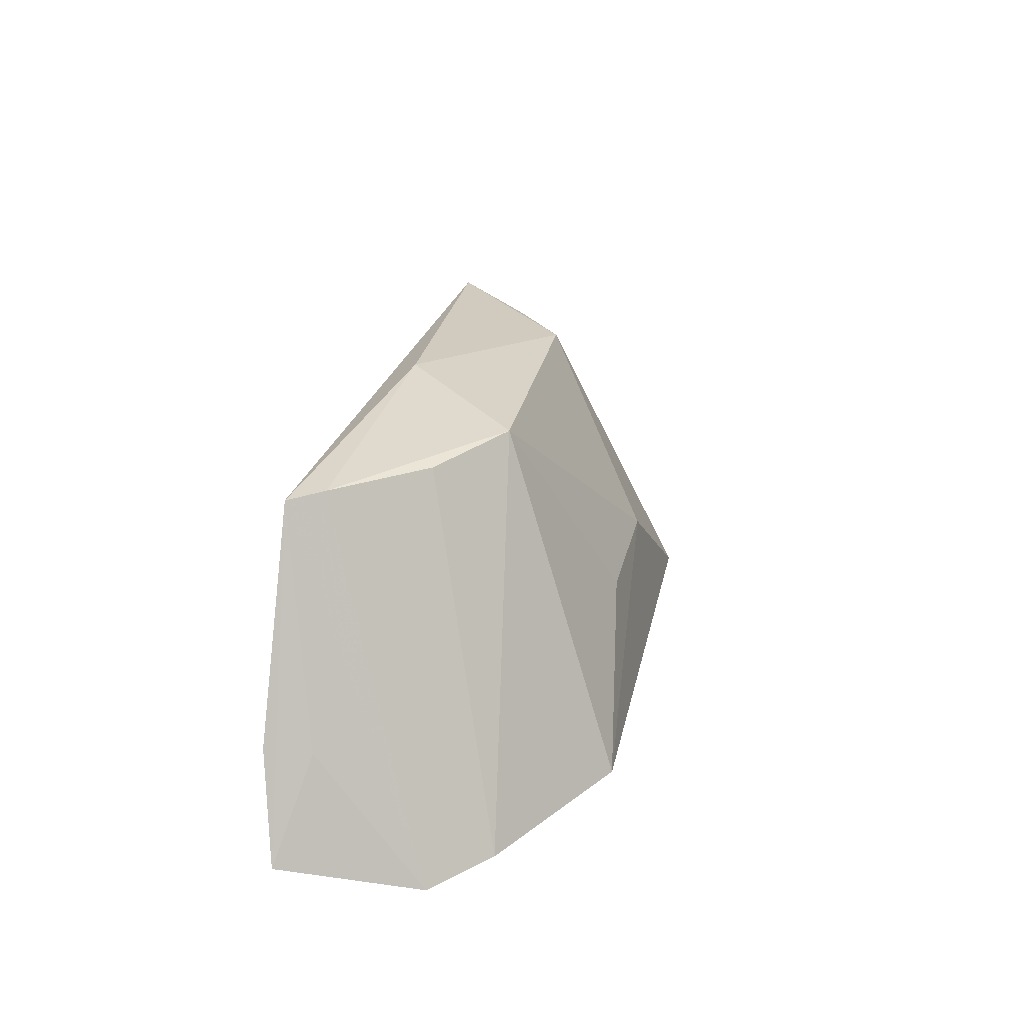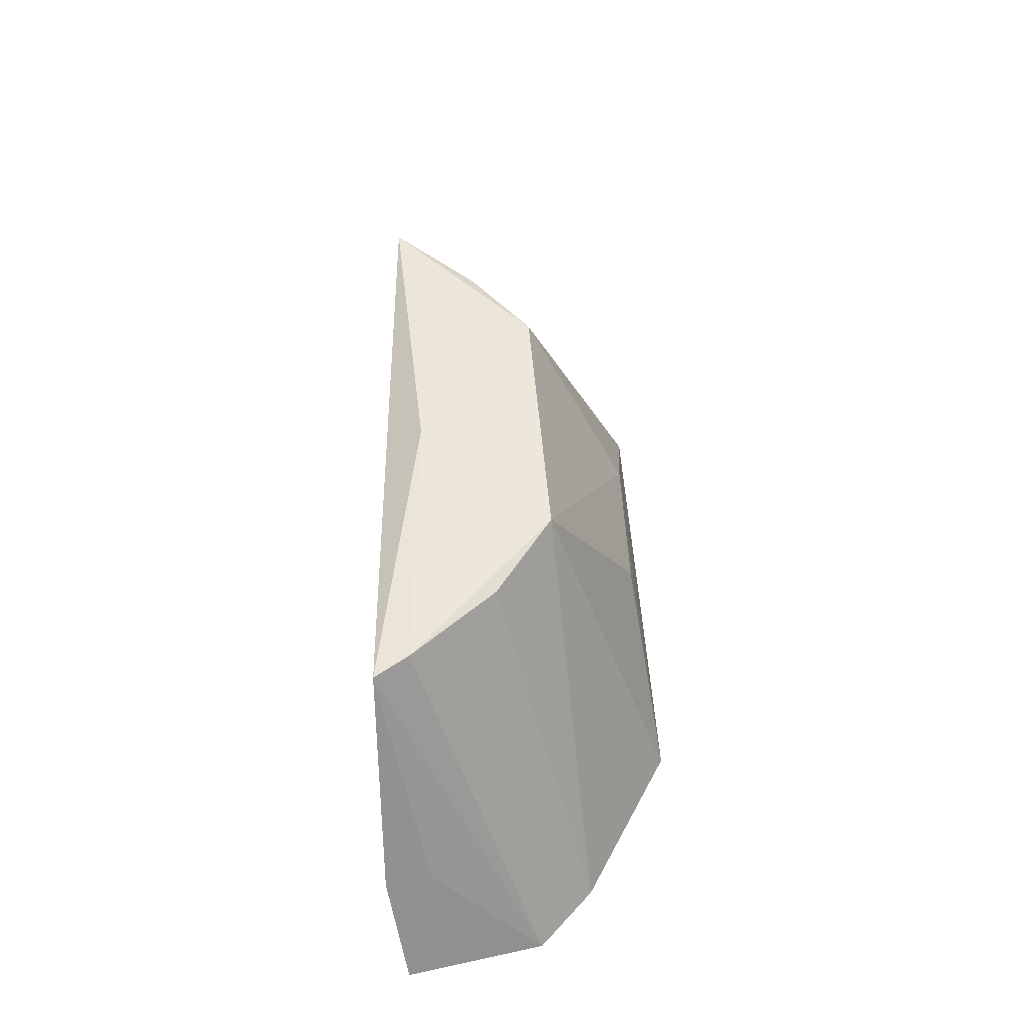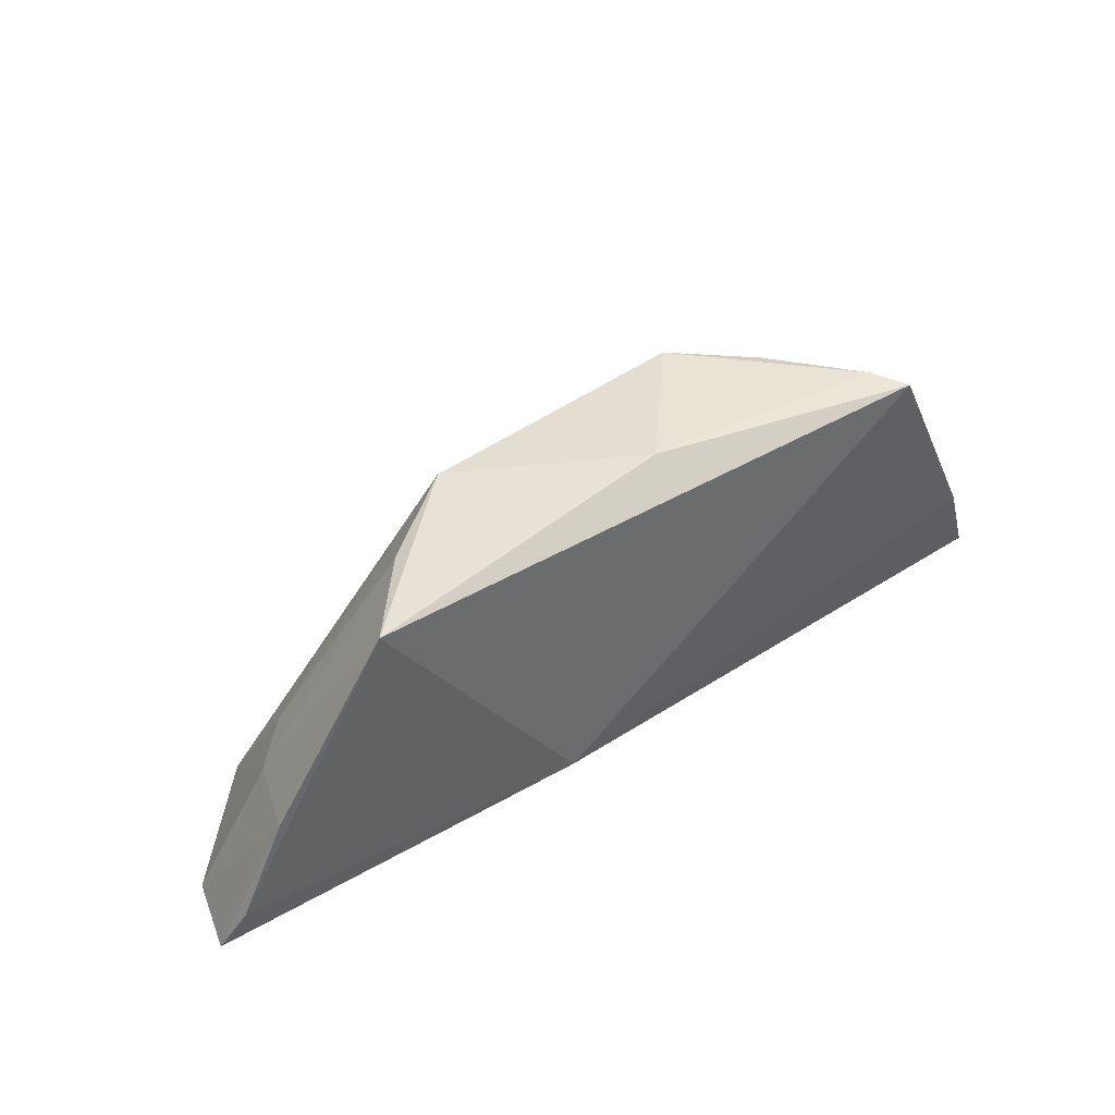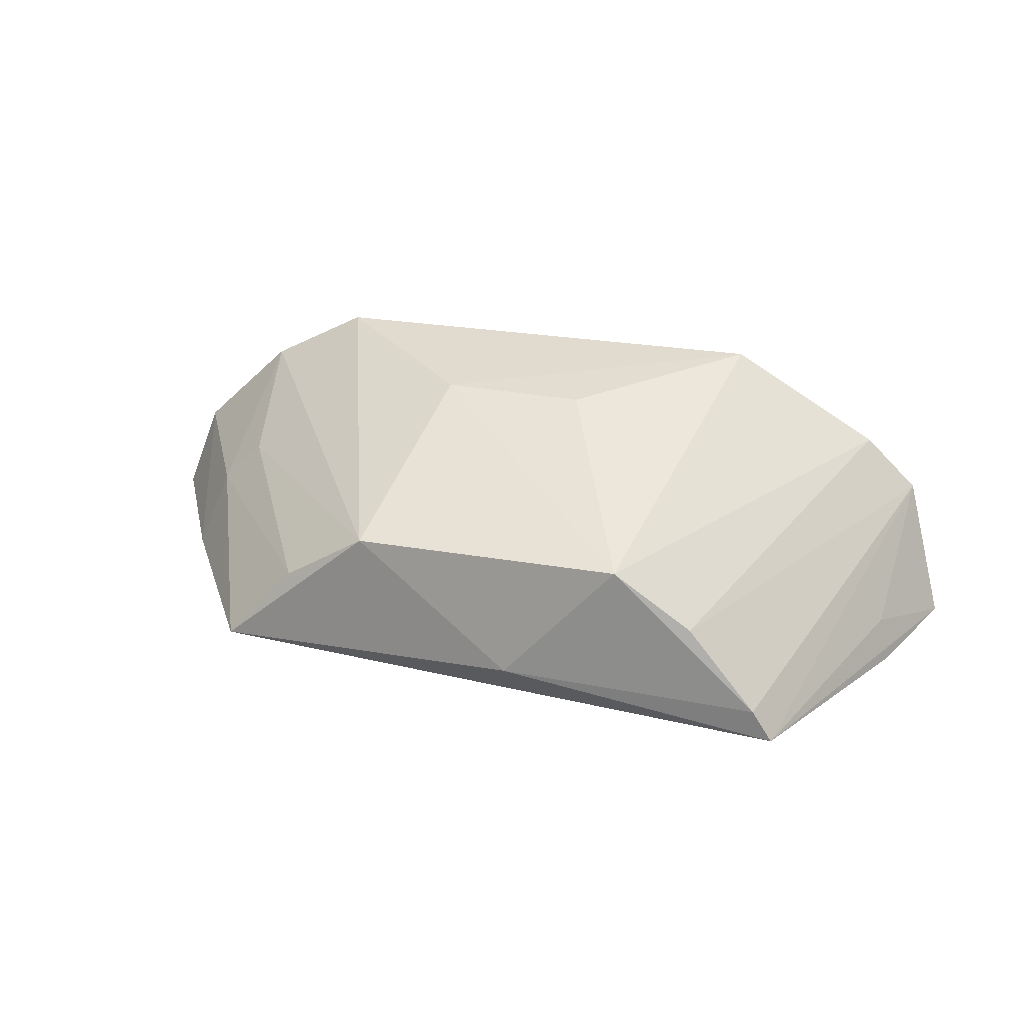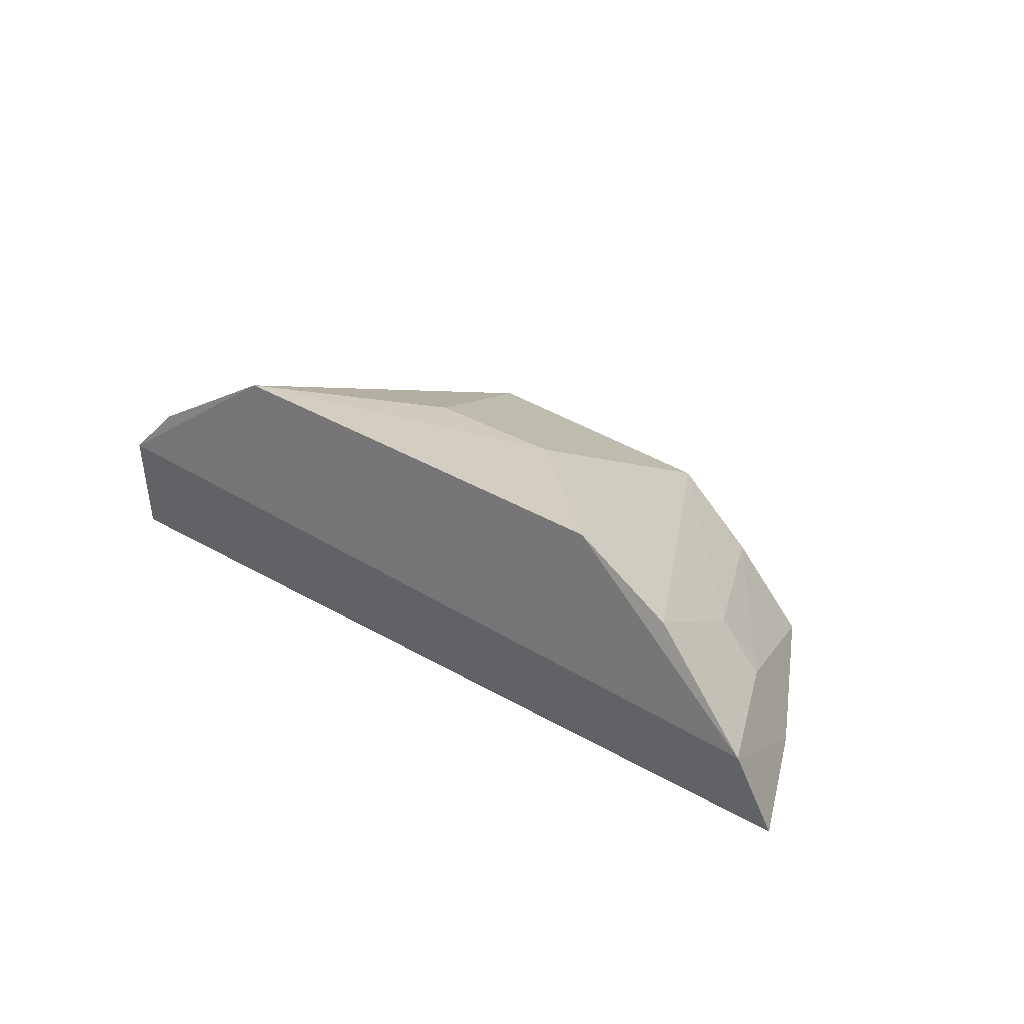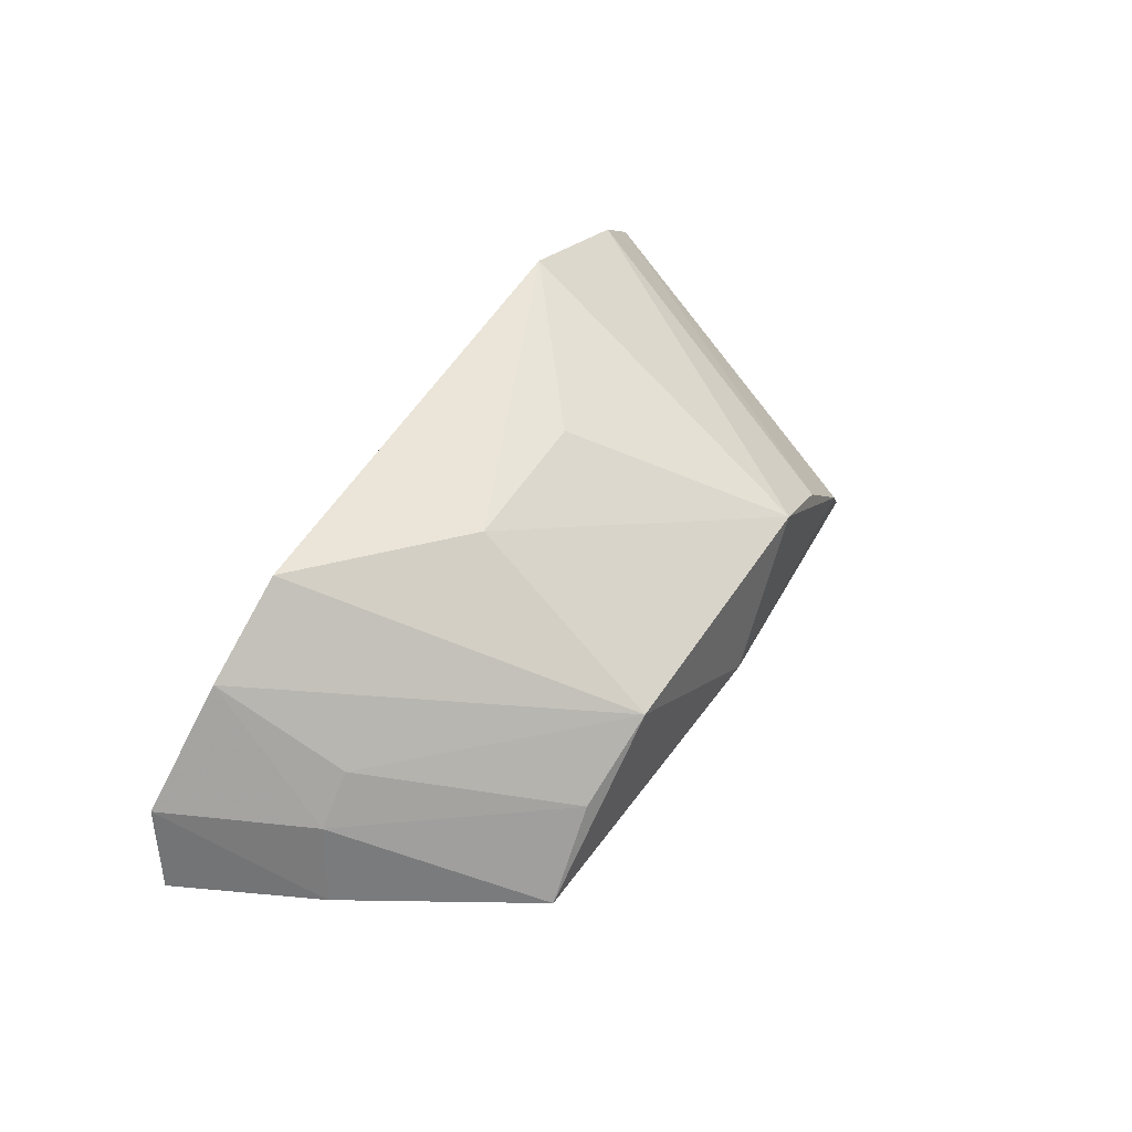
<metadata>
{"format":"obj","ext":"obj","renderer":"f3d","projection":"perspective","resolution":1024,"background":"white","views":[{"elev":27.3,"azim":101.3,"up":"+Z"},{"elev":50.2,"azim":86.2,"up":"+Z"},{"elev":44.9,"azim":-37.8,"up":"+Z"},{"elev":25.4,"azim":15.4,"up":"+Y"},{"elev":31.7,"azim":-138.4,"up":"+Y"},{"elev":55.5,"azim":-58.3,"up":"+Y"}]}
</metadata>
<code>
v 0.02183 0.1174 0.05534
v 0.04543 0.1052 0.03132
v 0.02704 0.1265 0.02973
v -0.02282 0.1152 0.02873
v -0.01071 0.1071 0.0544
v 0.0424 0.1155 0.02867
v -0.007634 0.1266 0.02982
v 0.03444 0.1041 0.05453
v -0.0249 0.1088 0.03029
v 0.03839 0.1196 0.02922
v 0.004091 0.125 0.03949
v -0.01382 0.1172 0.03927
v 0.0134 0.1082 0.05638
v 0.04125 0.1073 0.03845
v -0.01937 0.1079 0.04063
v 0.003399 0.1045 0.03351
v 0.02772 0.113 0.05472
v 0.01495 0.1248 0.03953
v 0.001156 0.1172 0.05479
v -0.01521 0.1225 0.02972
v -0.01712 0.1139 0.03924
v 0.03294 0.1066 0.05479
v 0.04199 0.104 0.03892
v -0.02291 0.1081 0.03315
v -0.005391 0.113 0.05396
f 6 4 3
f 7 3 4
f 9 6 2
f 9 4 6
f 10 6 3
f 10 3 1
f 11 3 7
f 13 5 8
f 14 8 2
f 14 2 6
f 14 6 8
f 15 4 9
f 16 9 2
f 16 8 5
f 17 6 10
f 17 10 1
f 18 11 1
f 18 1 3
f 18 3 11
f 19 1 11
f 19 13 1
f 19 5 13
f 19 11 7
f 20 7 4
f 20 19 7
f 20 12 19
f 21 15 5
f 21 4 15
f 21 20 4
f 21 12 20
f 22 13 8
f 22 1 13
f 22 17 1
f 22 8 6
f 22 6 17
f 23 16 2
f 23 2 8
f 23 8 16
f 24 15 9
f 24 9 16
f 24 16 5
f 24 5 15
f 25 19 12
f 25 5 19
f 25 21 5
f 25 12 21

</code>
